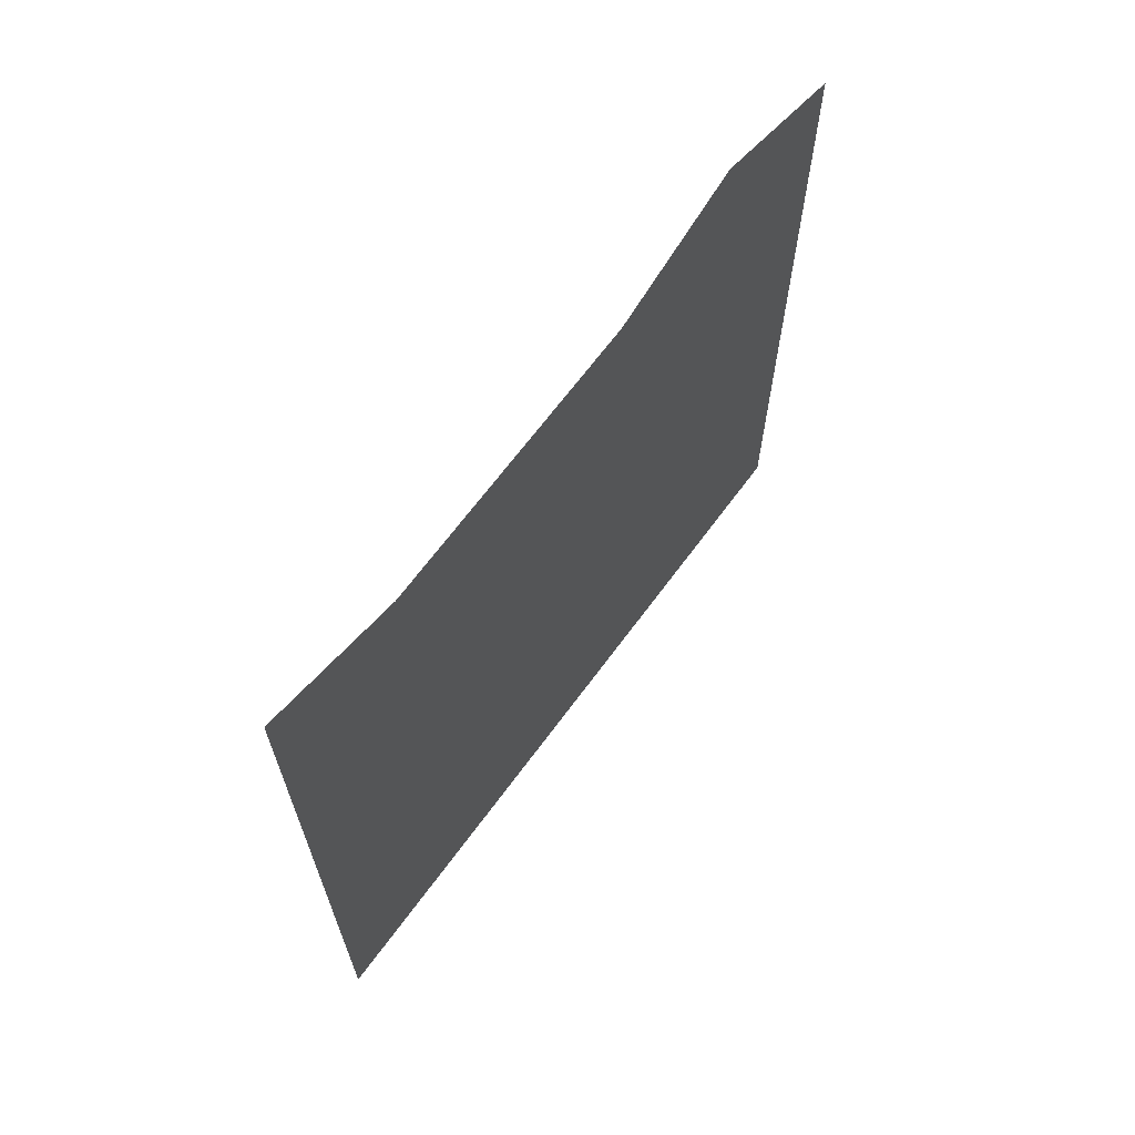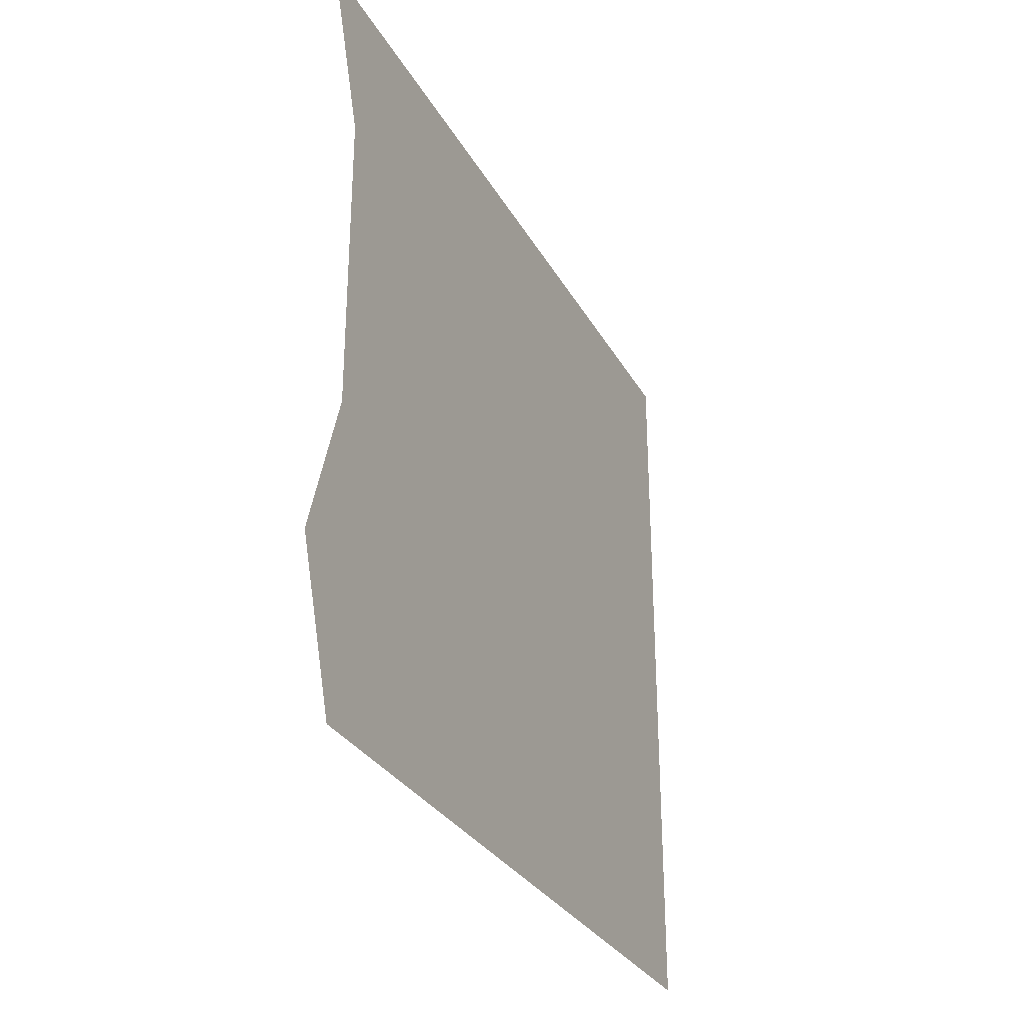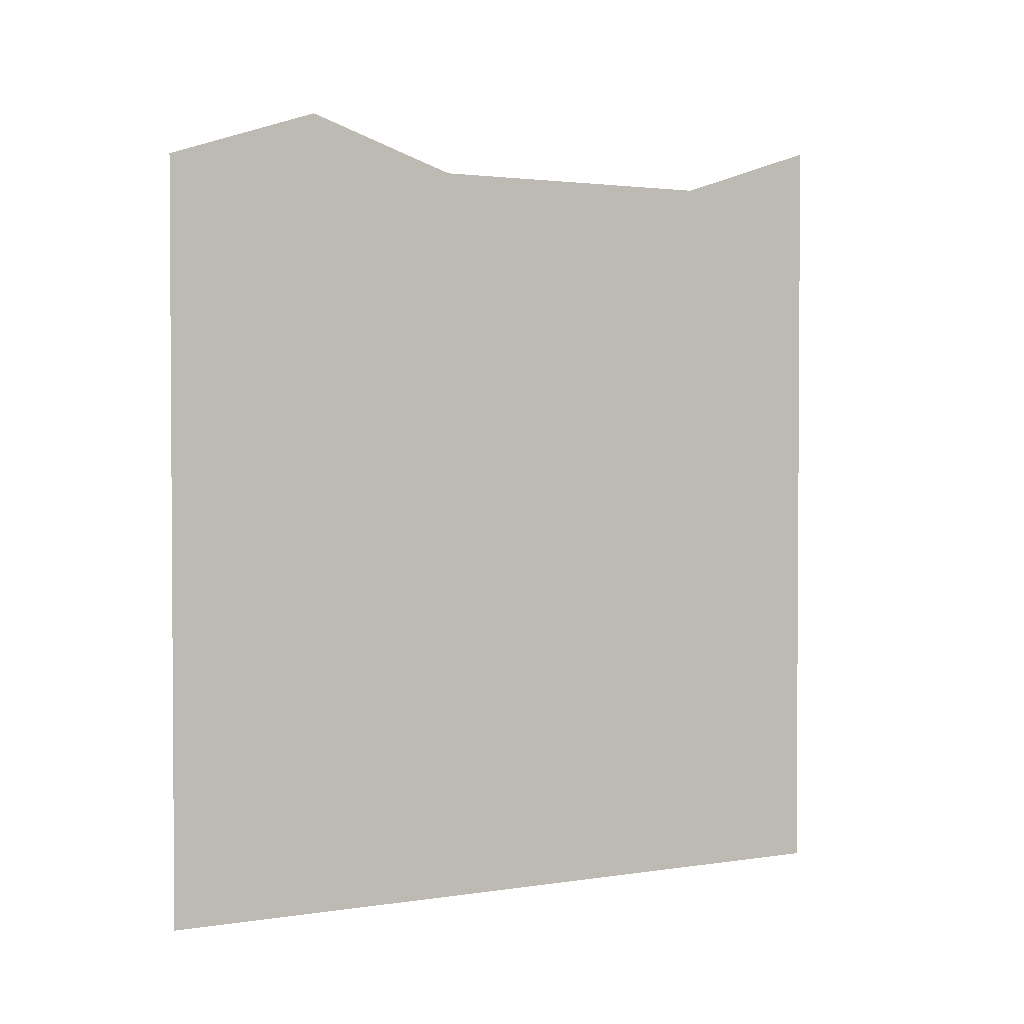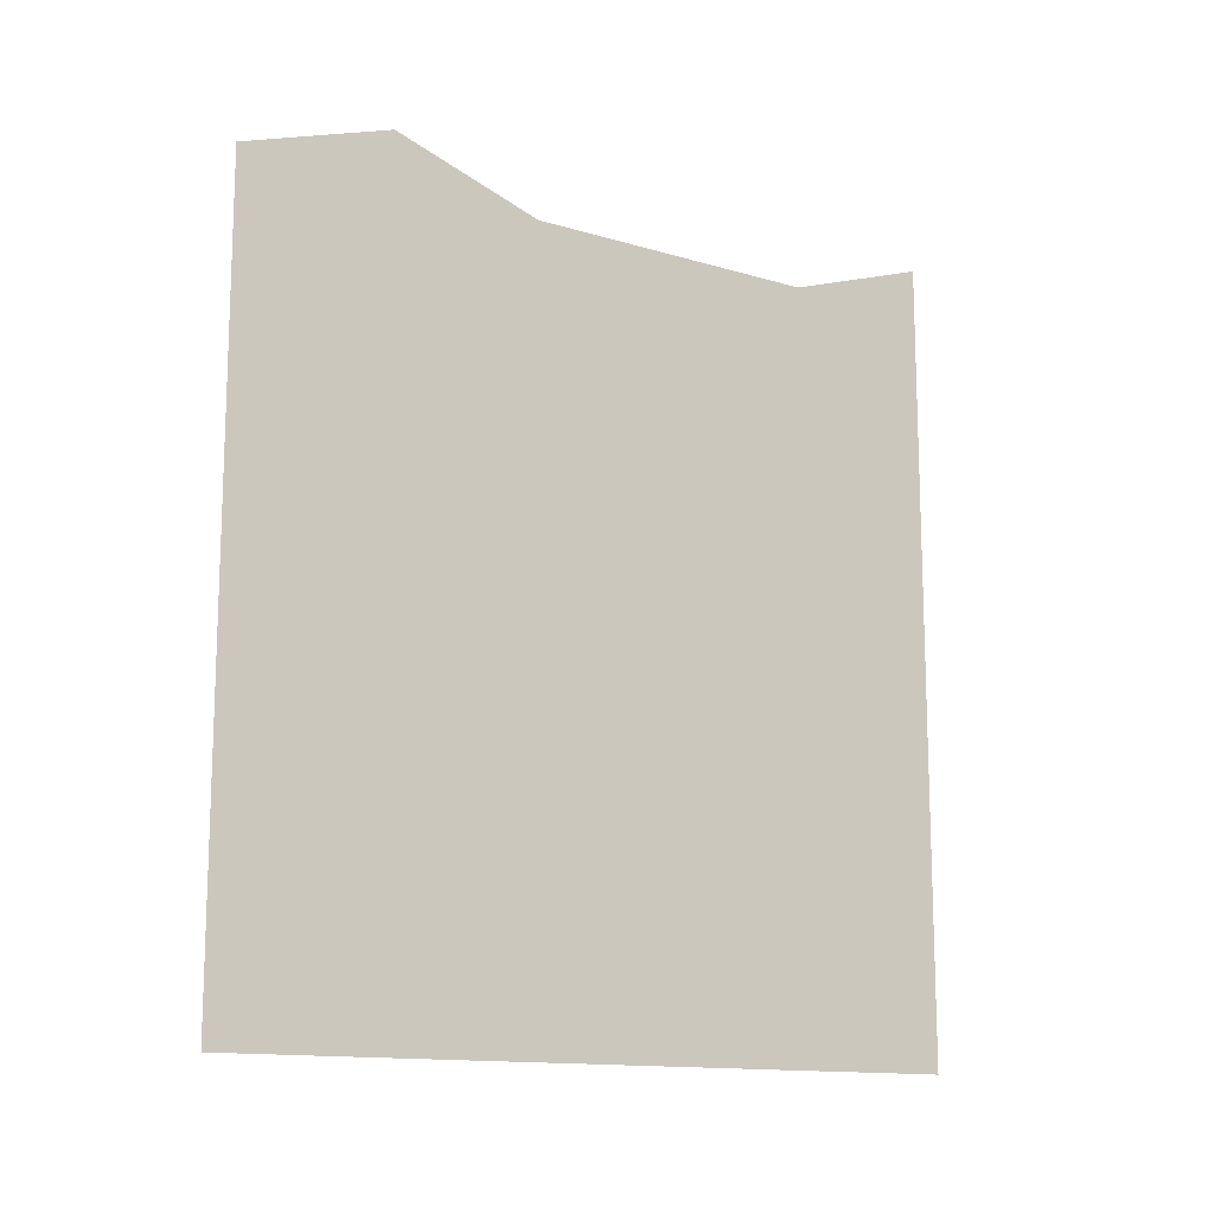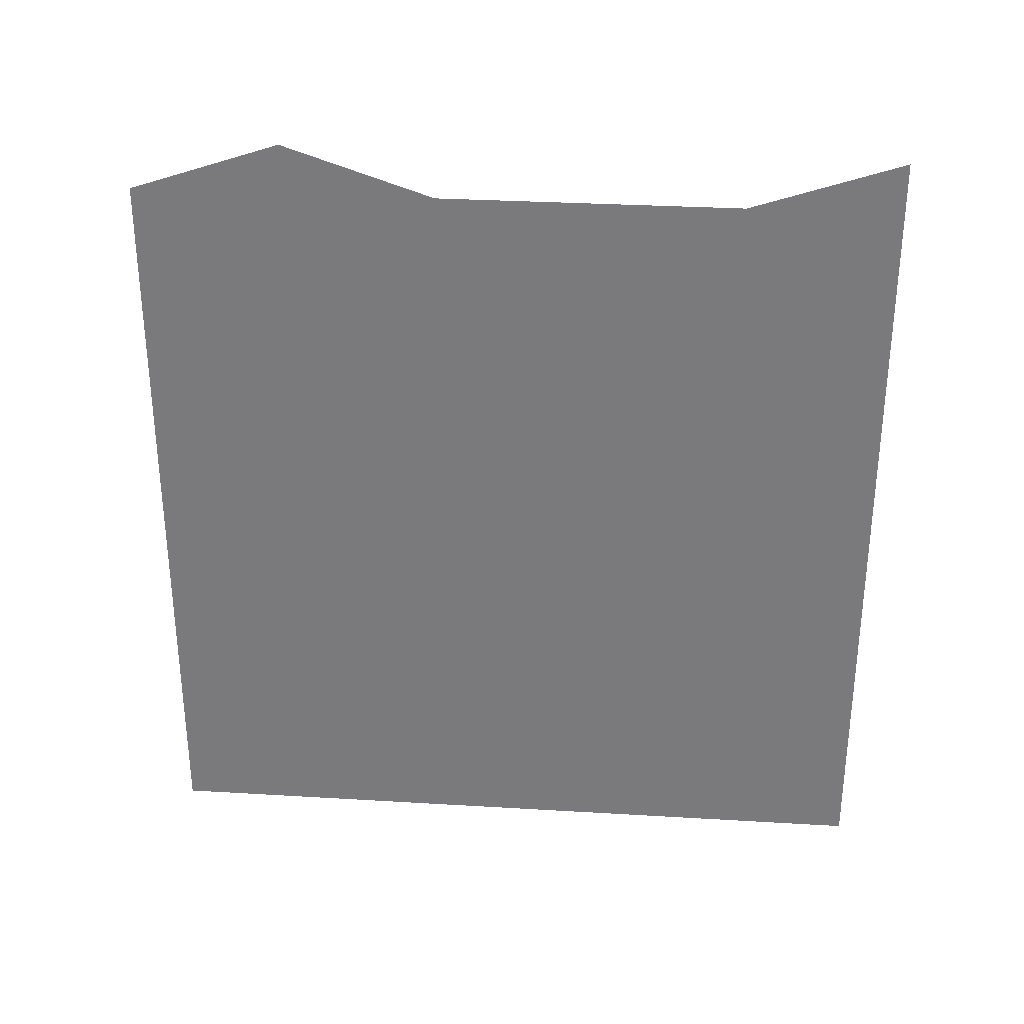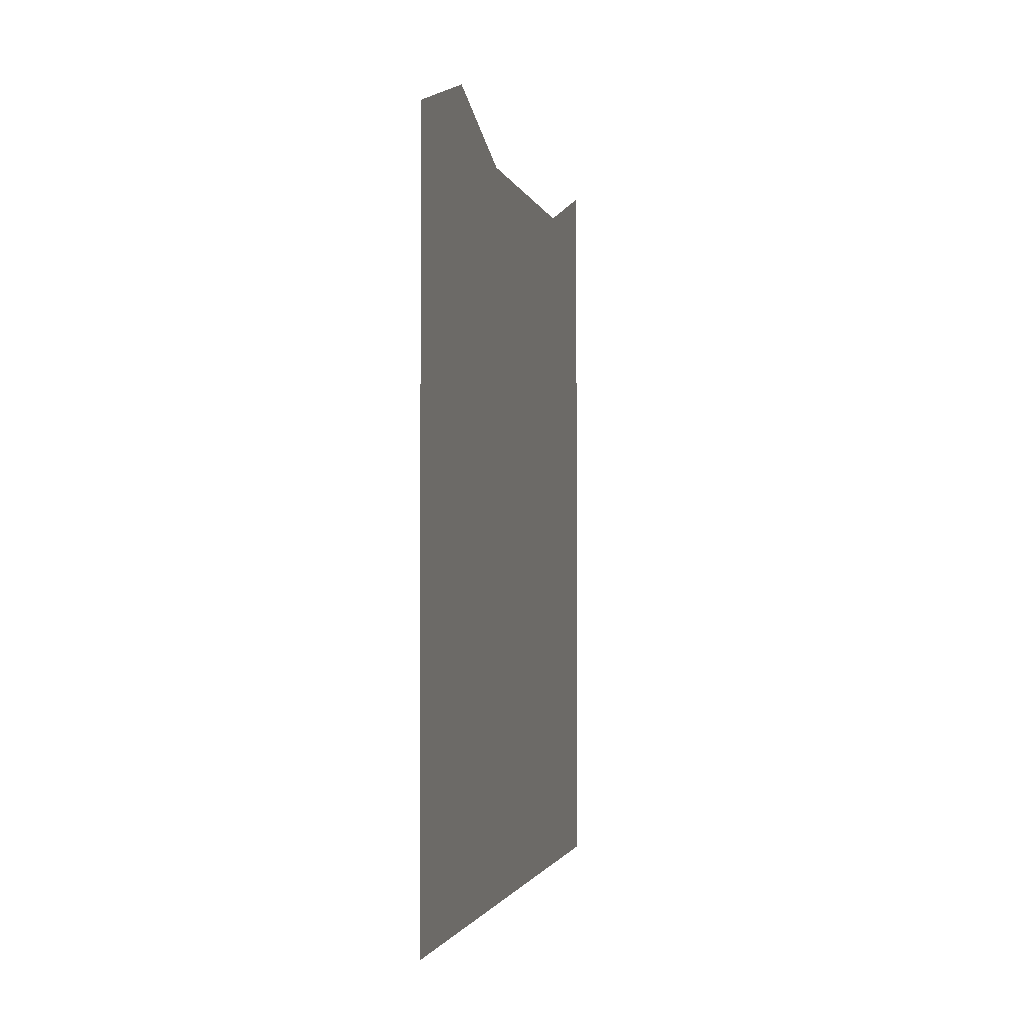
<metadata>
{"format":"obj","ext":"obj","renderer":"f3d","projection":"perspective","resolution":1024,"background":"white","views":[{"elev":66.4,"azim":36.3,"up":"+Y"},{"elev":-30.0,"azim":-155.6,"up":"+Z"},{"elev":2.1,"azim":-119.1,"up":"+Y"},{"elev":-13.4,"azim":-124.2,"up":"+Y"},{"elev":31.1,"azim":-85.1,"up":"+Y"},{"elev":-1.8,"azim":-167.7,"up":"+Y"}]}
</metadata>
<code>
v  0  3  0
v  -0  2.834  -0.5
v  0  2.834  -1
v  0  2.834  -1.5
v  0  3  -2
v  0  2.834  -2.5
v  0  2.334  0
v  0  2.334  -0.5
v  0  2.334  -1
v  0  2.334  -1.5
v  0  2.334  -2
v  0  2.334  -2.5
v  0  1.834  0
v  0  1.834  -0.5
v  0  1.834  -1
v  0  1.834  -1.5
v  0  1.834  -2
v  0  1.834  -2.5
v  0  1.334  0
v  0  1.334  -0.5
v  0  1.334  -1
v  0  1.334  -1.5
v  0  1.334  -2
v  0  1.334  -2.5
v  0  0.8342  0
v  0  0.8342  -0.5
v  0  0.8342  -1
v  0  0.8342  -1.5
v  0  0.8342  -2
v  0  0.8342  -2.5
v  0  0.3342  0
v  0  0.3342  -0.5
v  0  0.3342  -1
v  0  0.3342  -1.5
v  0  0.3342  -2
v  0  0.3342  -2.5
f 1 2 8
f 1 8 7
f 2 3 9
f 2 9 8
f 3 4 10
f 3 10 9
f 4 5 11
f 4 11 10
f 5 6 12
f 5 12 11
f 7 8 14
f 7 14 13
f 8 9 15
f 8 15 14
f 9 10 16
f 9 16 15
f 10 11 17
f 10 17 16
f 11 12 18
f 11 18 17
f 13 14 20
f 13 20 19
f 14 15 21
f 14 21 20
f 15 16 22
f 15 22 21
f 16 17 23
f 16 23 22
f 17 18 24
f 17 24 23
f 19 20 26
f 19 26 25
f 20 21 27
f 20 27 26
f 21 22 28
f 21 28 27
f 22 23 29
f 22 29 28
f 23 24 30
f 23 30 29
f 25 26 32
f 25 32 31
f 26 27 33
f 26 33 32
f 27 28 34
f 27 34 33
f 28 29 35
f 28 35 34
f 29 30 36
f 29 36 35

</code>
